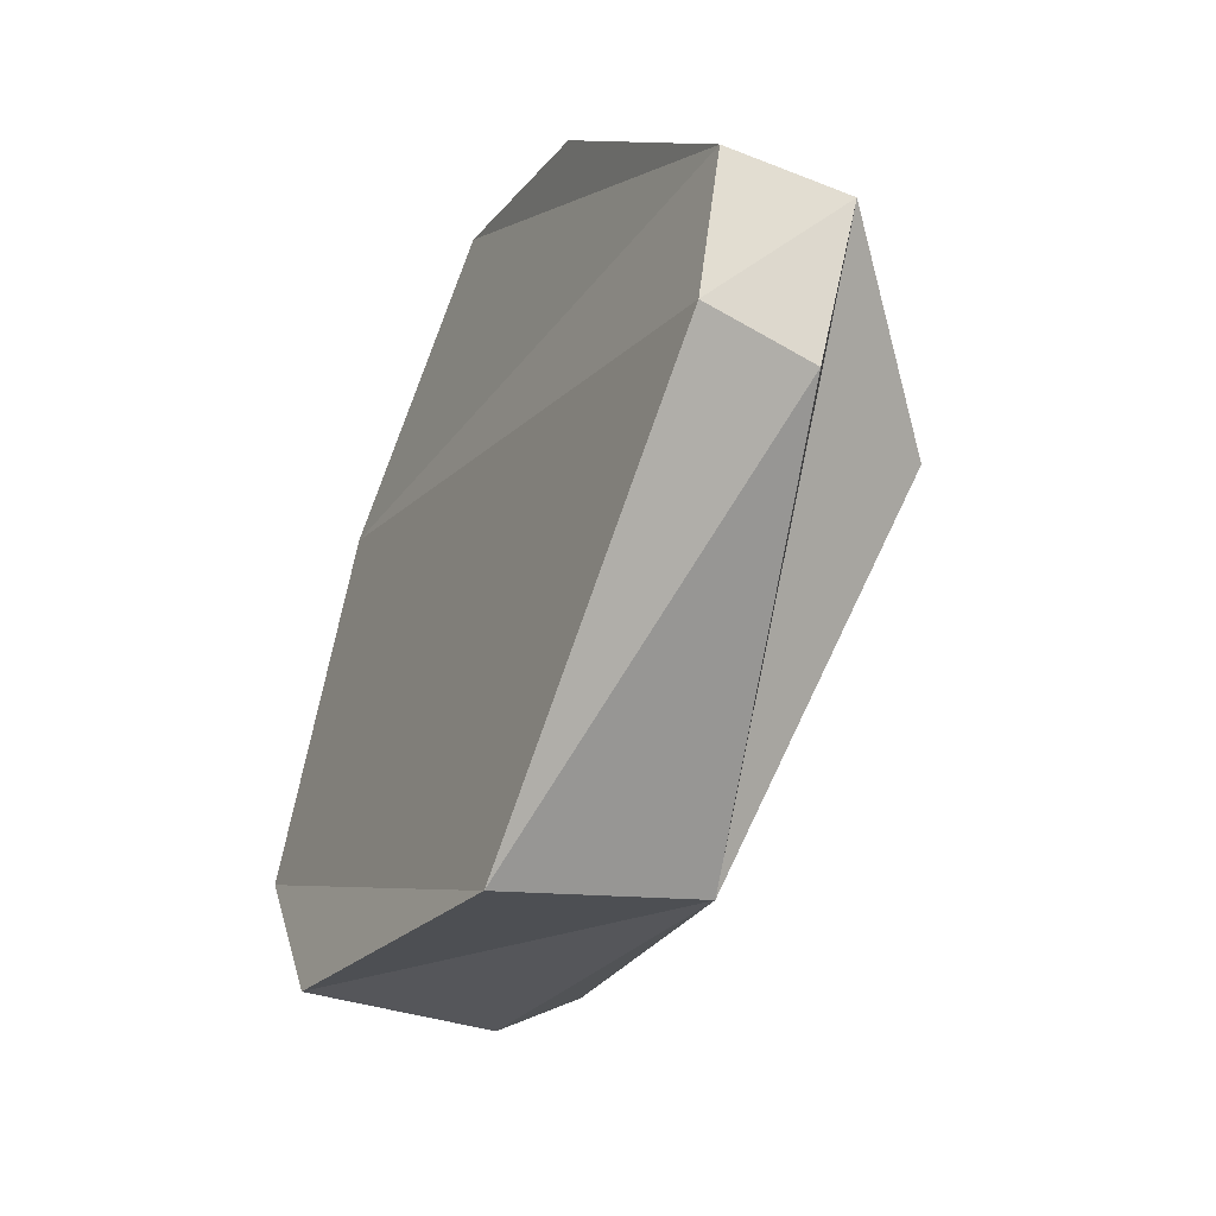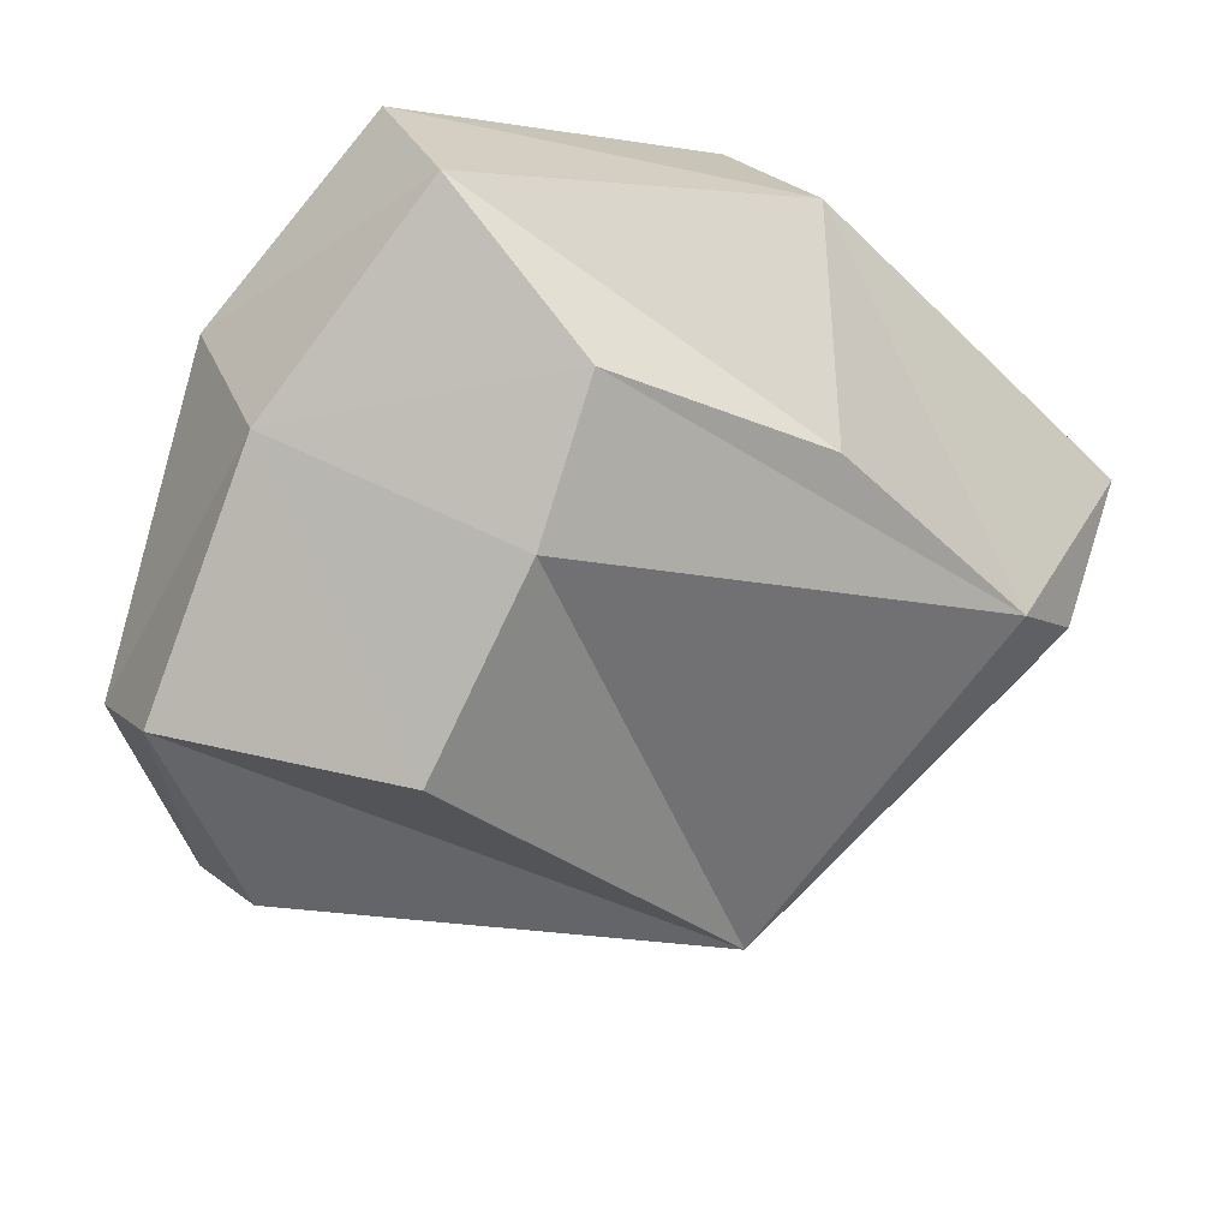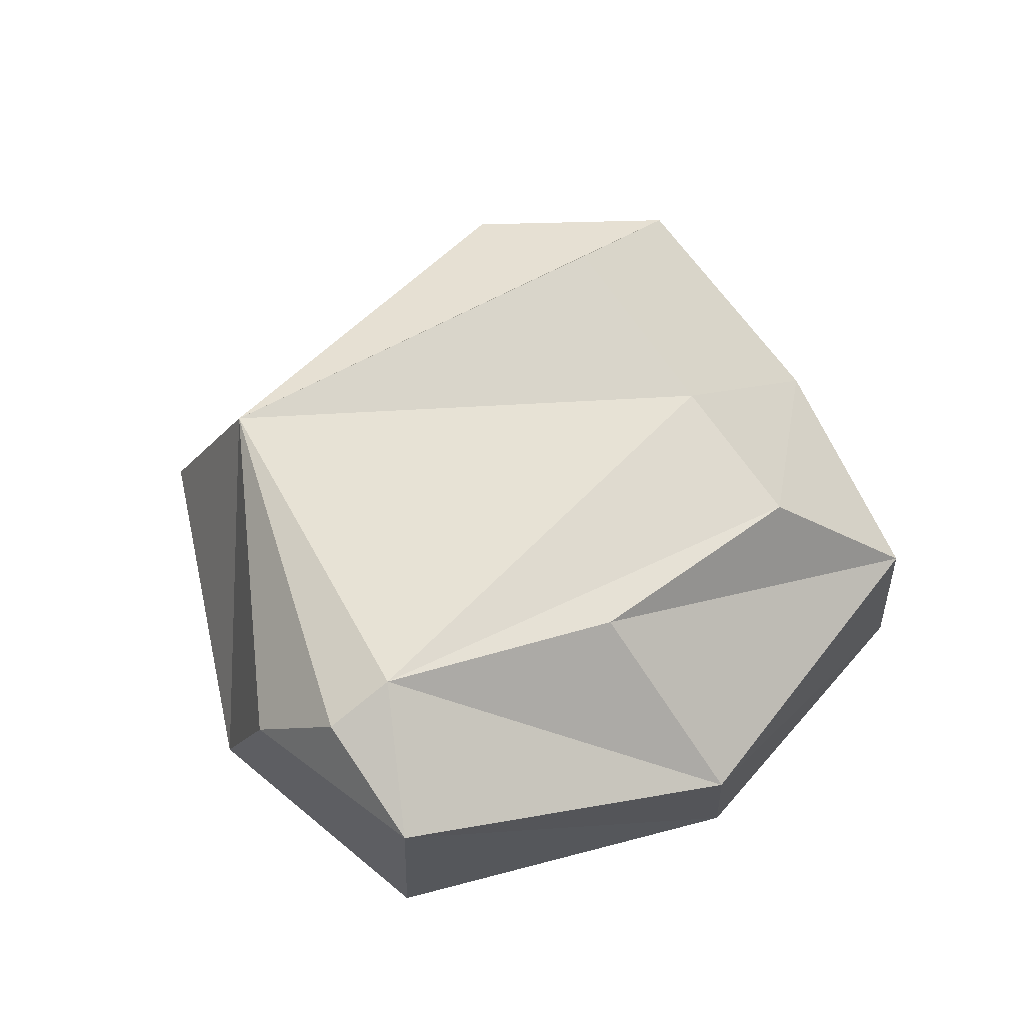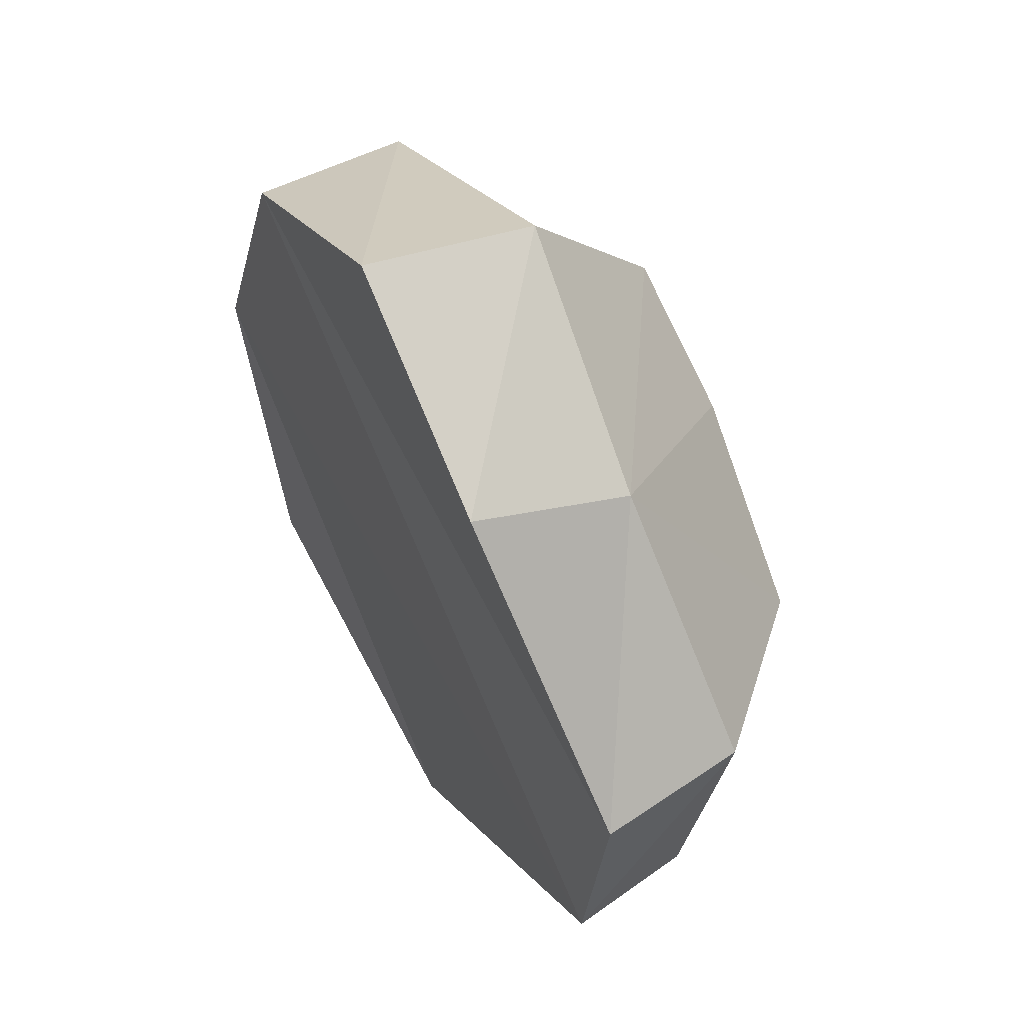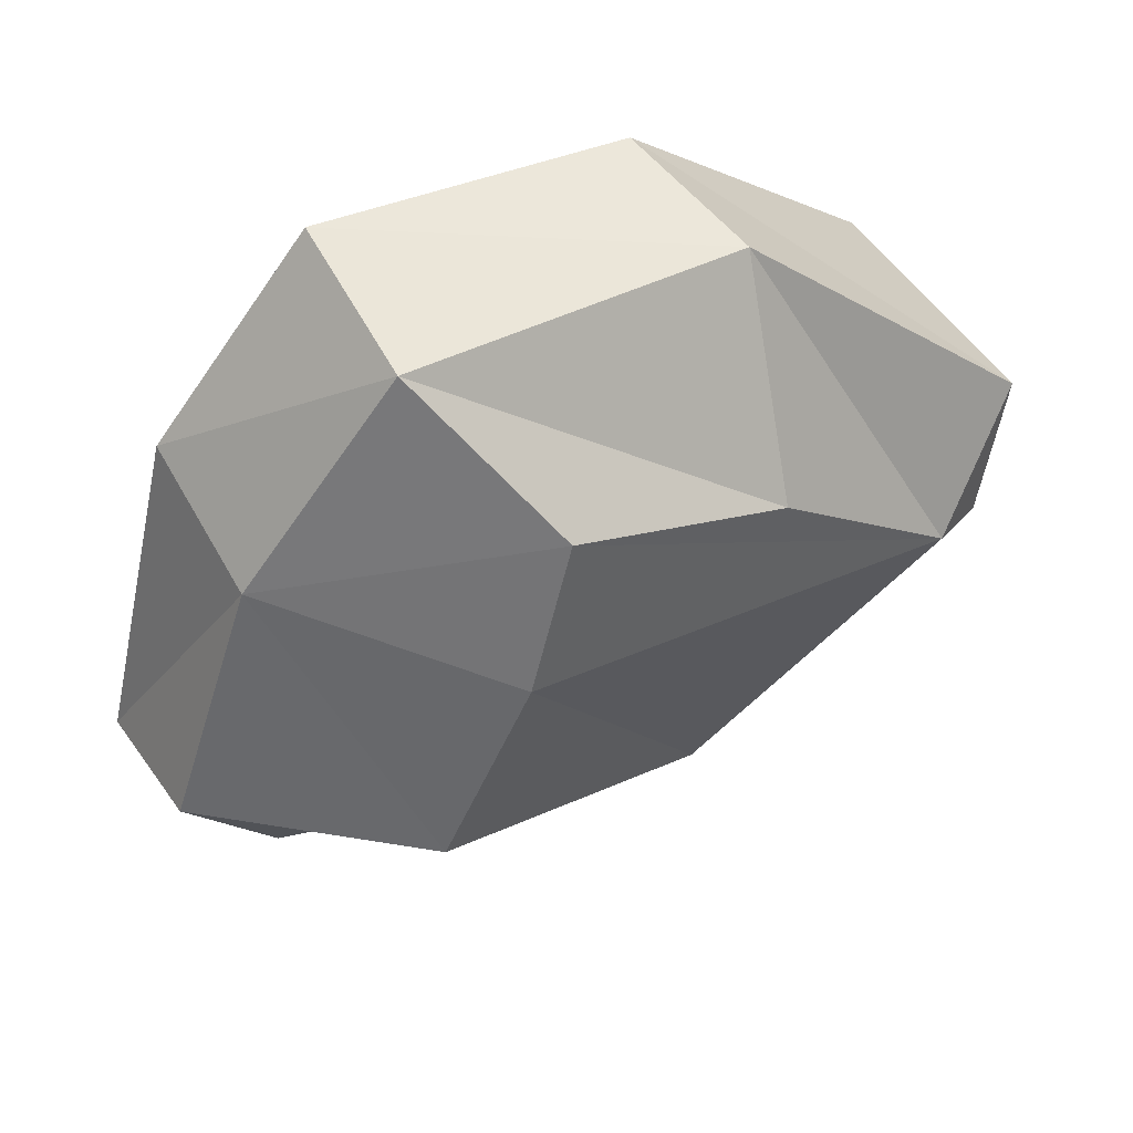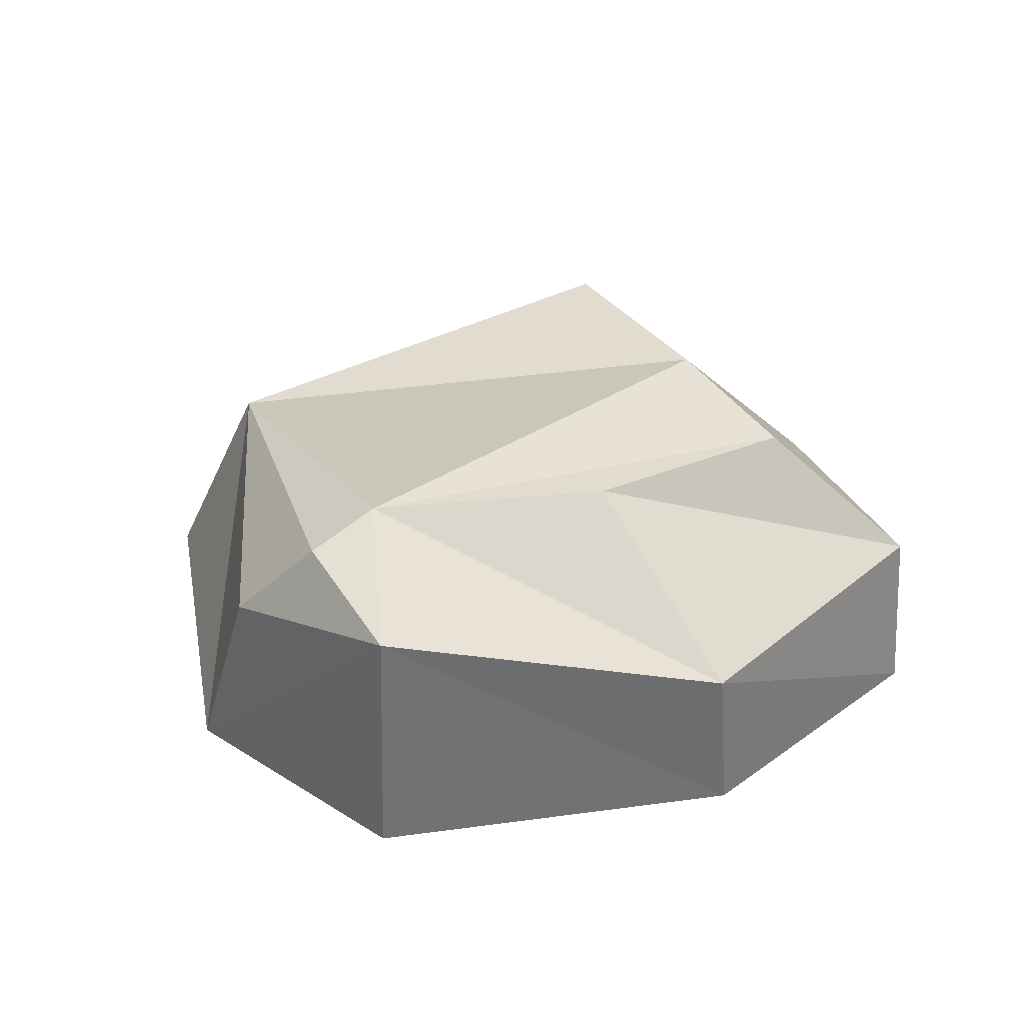
<metadata>
{"format":"obj","ext":"obj","renderer":"f3d","projection":"perspective","resolution":1024,"background":"white","views":[{"elev":-64.2,"azim":75.2,"up":"+Z"},{"elev":30.3,"azim":167.7,"up":"+Z"},{"elev":51.0,"azim":-64.4,"up":"+Y"},{"elev":36.0,"azim":75.2,"up":"+Z"},{"elev":63.8,"azim":158.6,"up":"+Z"},{"elev":19.3,"azim":-62.2,"up":"+Y"}]}
</metadata>
<code>
o StylizedStones_Batch_01_02
v -1.518 0.2606 0.8953
v -1.616 0.2292 0.9922
v -1.792 0.2065 0.9444
v -1.454 0.3181 0.7272
v -1.932 0.2036 0.7867
v -1.493 0.3159 0.6225
v -1.894 0.2253 0.6358
v -1.741 0.2854 0.5142
v -1.629 0.3234 0.9948
v -1.82 0.293 0.952
v -1.963 0.3417 0.8071
v -1.928 0.3302 0.6888
v -1.762 0.3979 0.5858
v -1.515 0.3787 0.6386
v -1.47 0.391 0.7545
v -1.532 0.3487 0.8855
v -1.591 0.4608 0.7497
v -1.65 0.4344 0.8513
v -1.684 0.4021 0.9267
v -1.804 0.3931 0.8656
v -1.902 0.3962 0.7665
v -1.933 0.3764 0.7443
f 4 1 2
f 2 3 4
f 6 4 3
f 3 5 6
f 5 7 8
f 8 6 5
f 2 9 10
f 10 3 2
f 3 10 11
f 11 5 3
f 11 12 7
f 7 5 11
f 13 8 7
f 7 12 13
f 8 13 14
f 14 6 8
f 15 4 6
f 6 14 15
f 1 16 9
f 9 2 1
f 4 15 16
f 16 1 4
f 15 14 13
f 13 17 15
f 16 15 17
f 17 18 16
f 16 18 19
f 19 9 16
f 20 10 9
f 9 19 20
f 21 11 10
f 10 20 21
f 11 21 22
f 11 22 12
f 21 20 19
f 19 18 21
f 13 21 18
f 18 17 13
f 13 12 22
f 22 21 13

</code>
